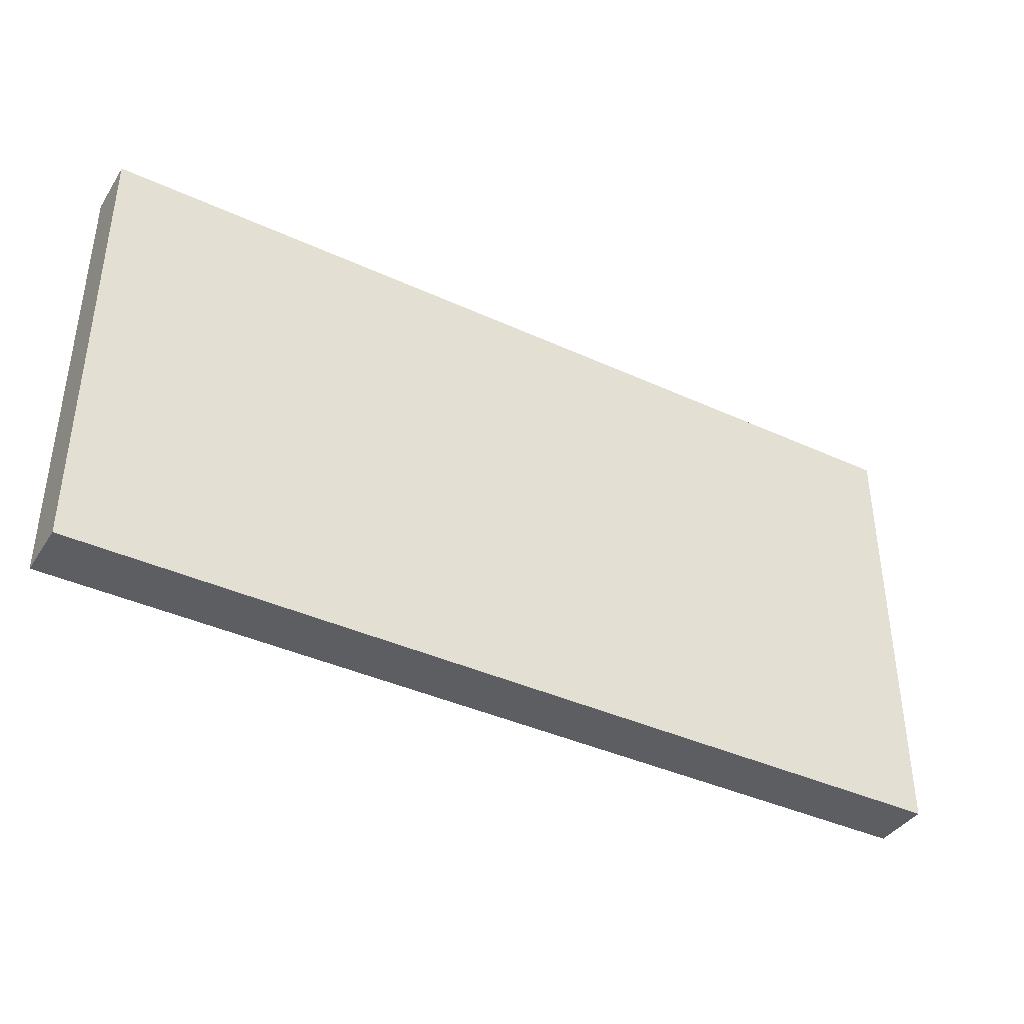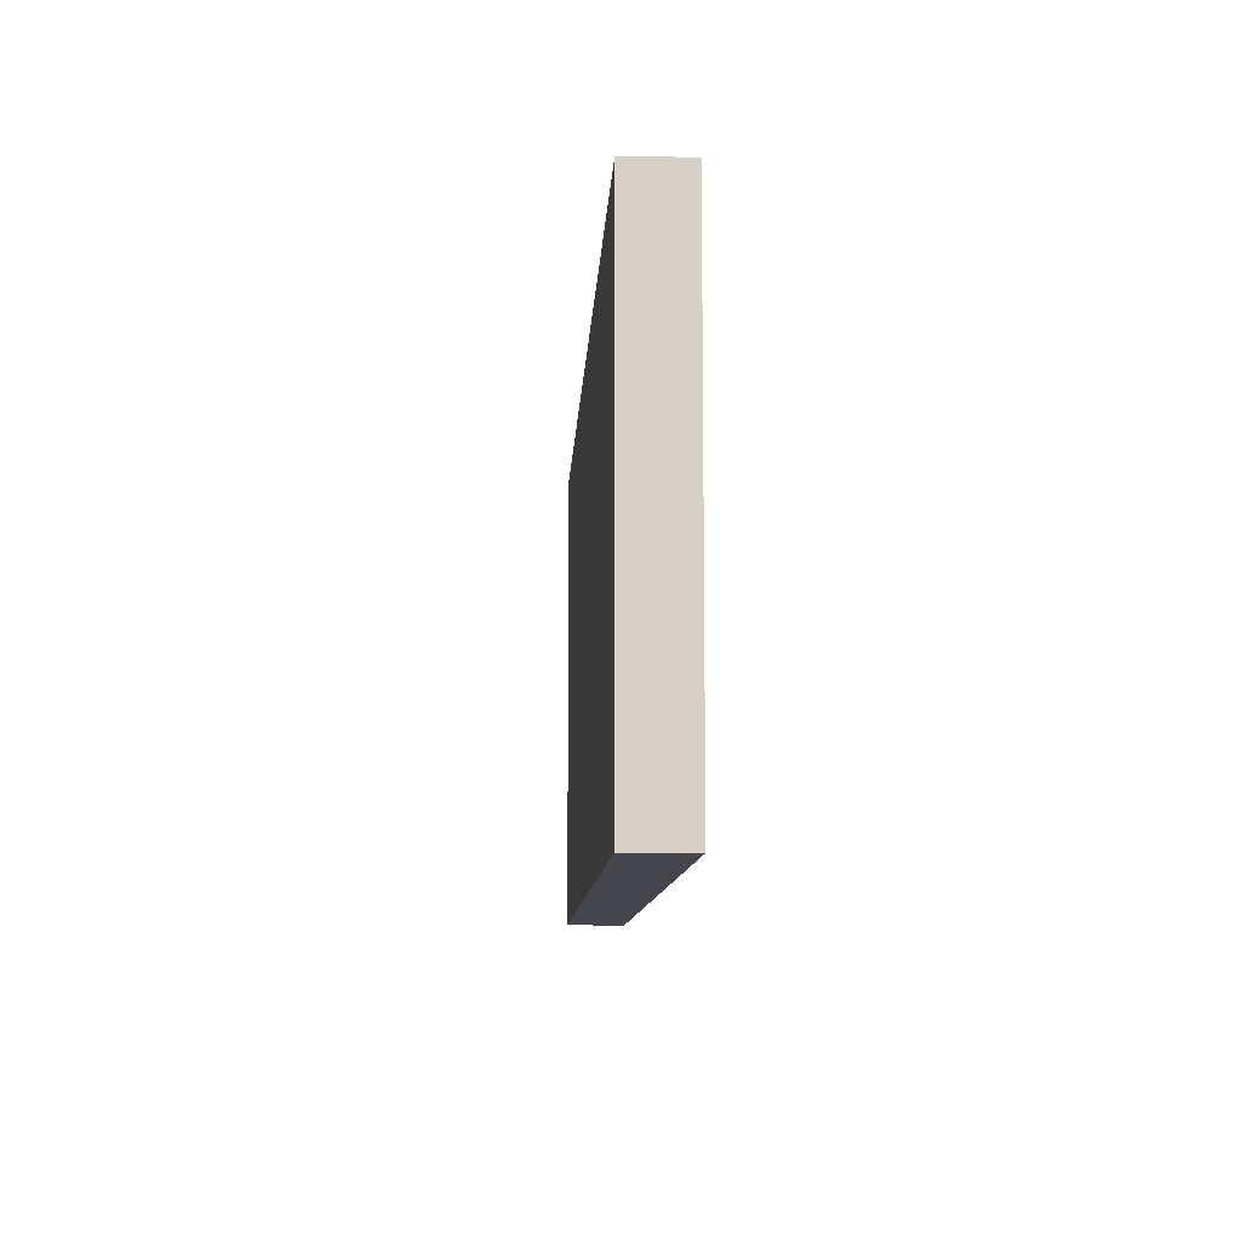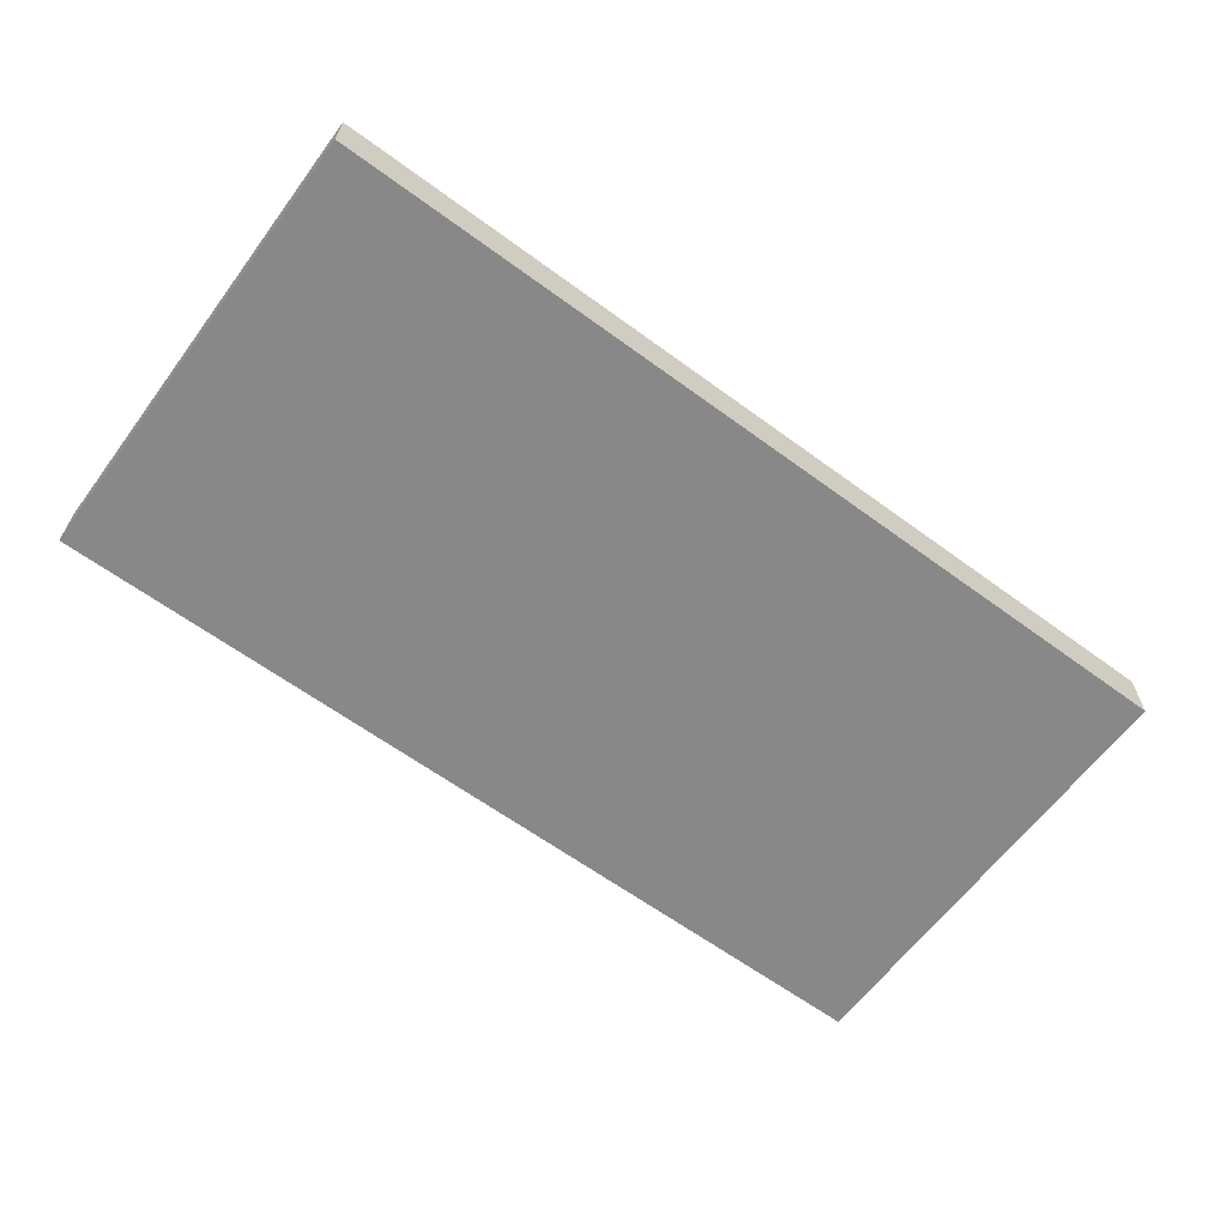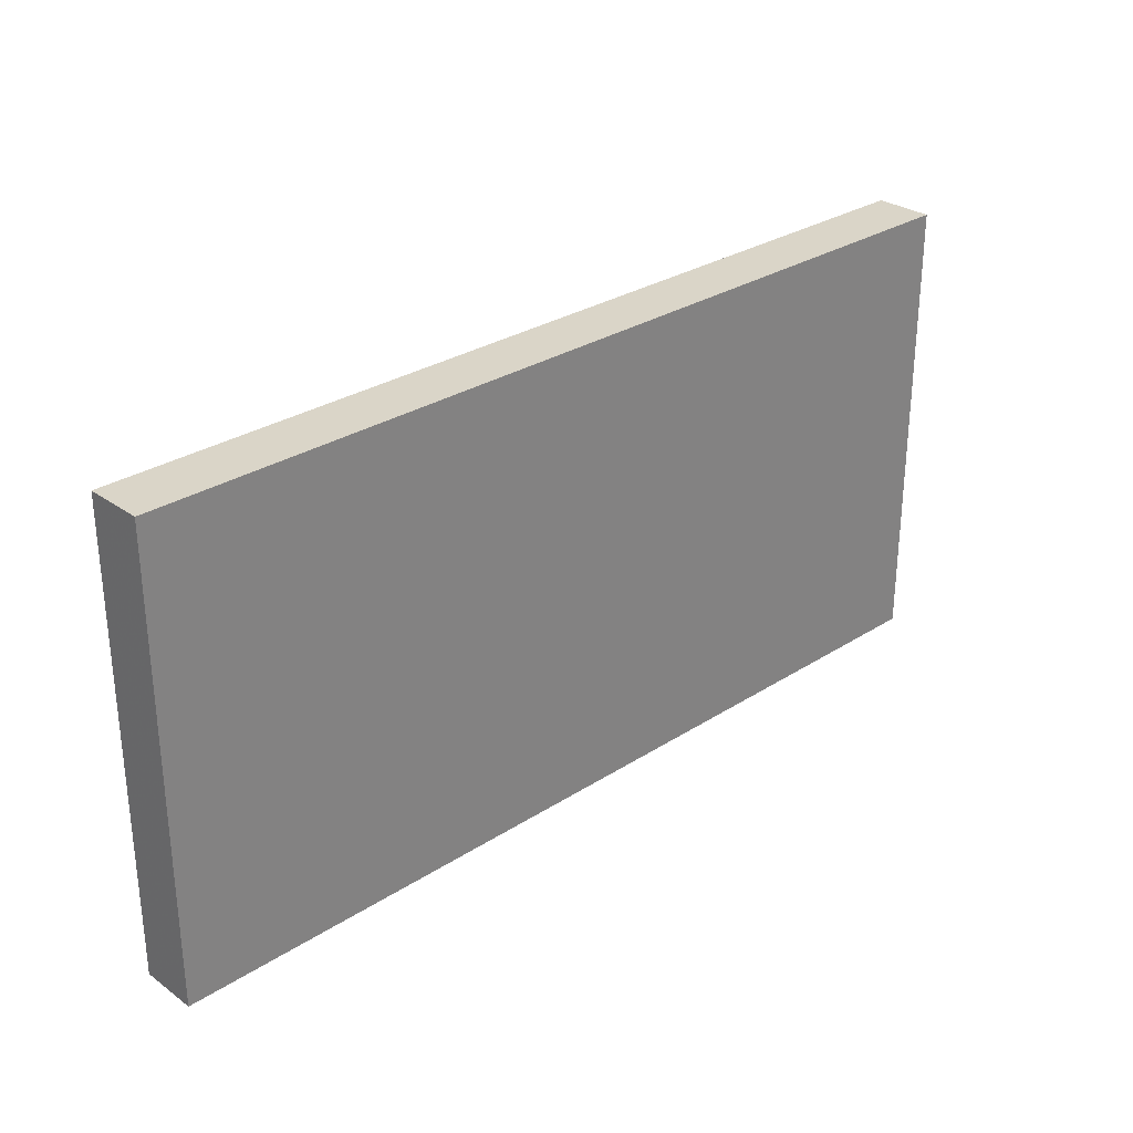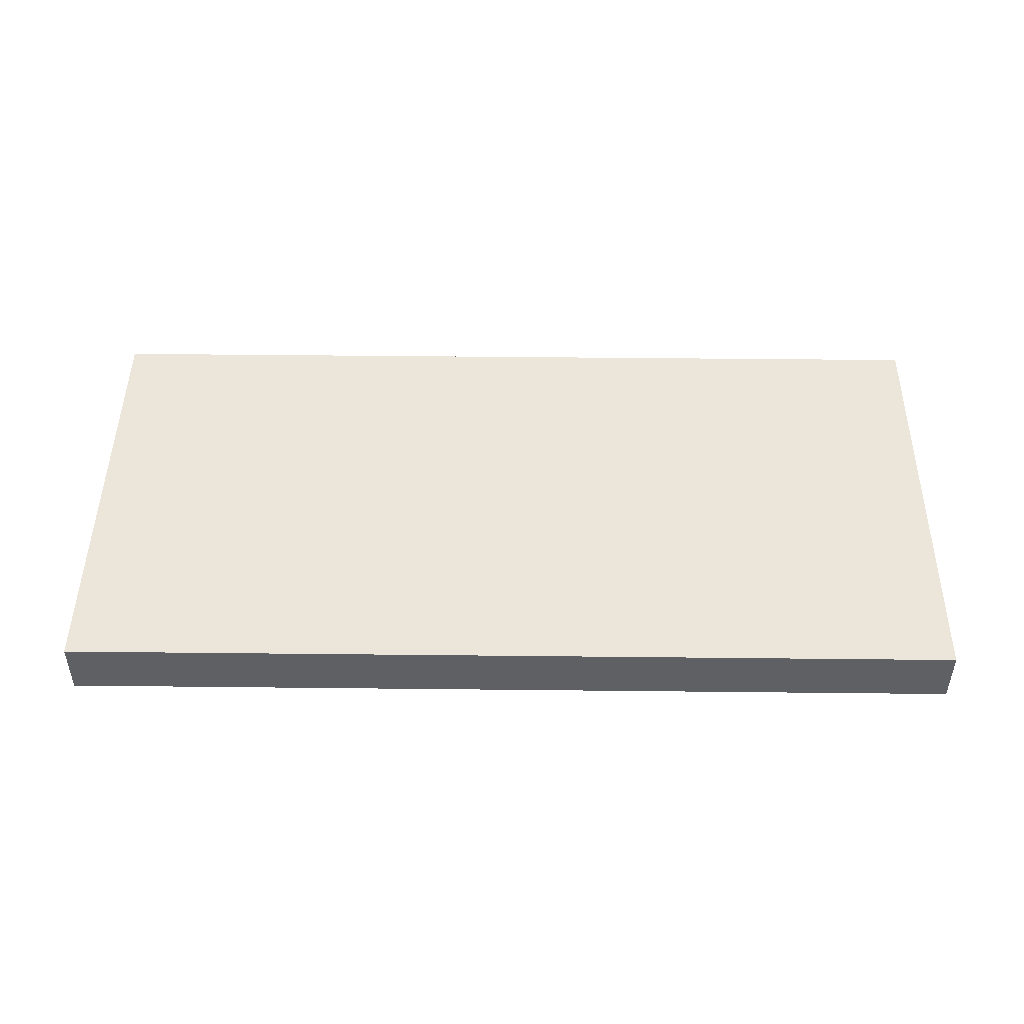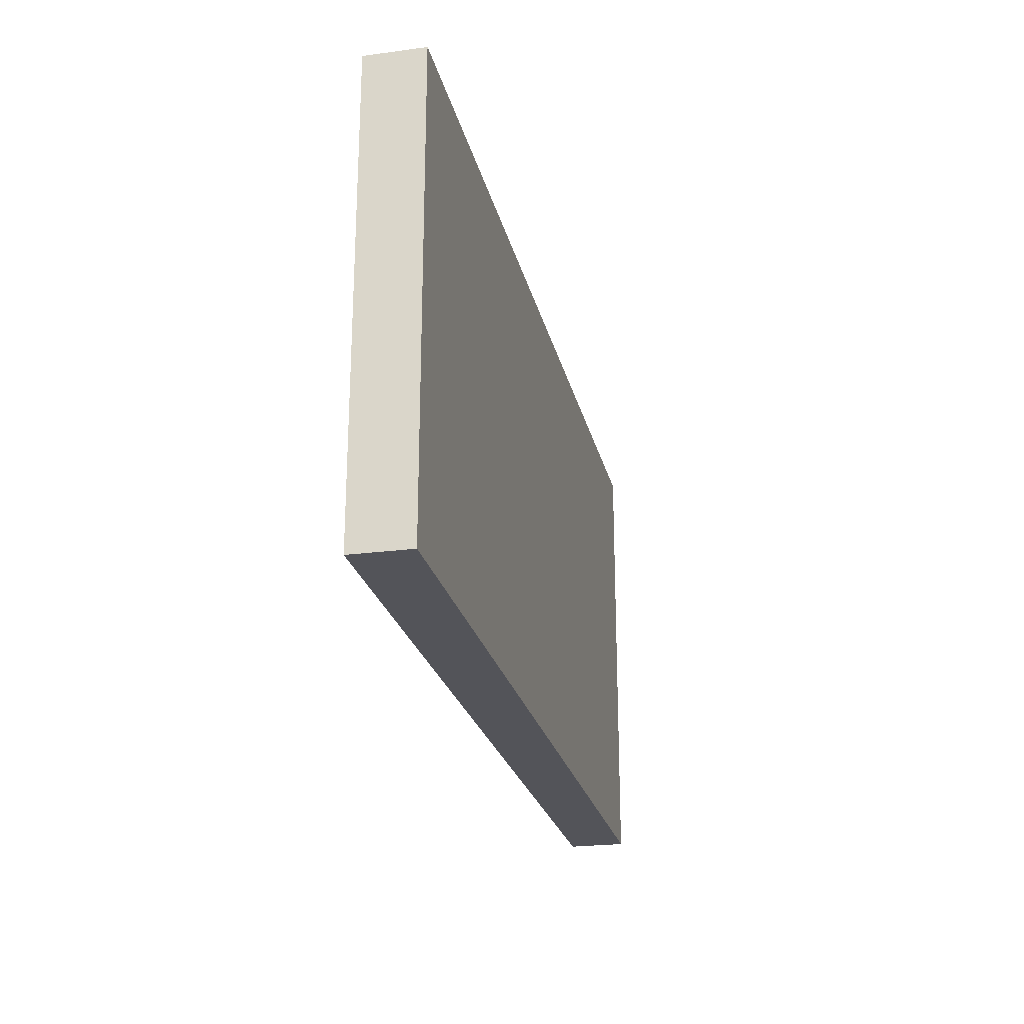
<metadata>
{"format":"obj","ext":"obj","renderer":"f3d","projection":"perspective","resolution":1024,"background":"white","views":[{"elev":-39.4,"azim":150.2,"up":"+Y"},{"elev":-10.1,"azim":-93.1,"up":"+Y"},{"elev":-62.9,"azim":143.4,"up":"+Z"},{"elev":29.2,"azim":-43.5,"up":"+Y"},{"elev":46.9,"azim":-179.3,"up":"+Z"},{"elev":-23.7,"azim":-77.5,"up":"+Y"}]}
</metadata>
<code>
v -192 1312 -112
v -192 1248 -120
v -192 1312 -120
v -192 1248 -112
v -320 1248 -112
v -320 1312 -120
v -320 1248 -120
v -320 1312 -112
f 1 2 3
f 1 4 2
f 5 6 7
f 5 8 6
f 4 7 2
f 4 5 7
f 8 3 6
f 8 1 3
f 5 1 8
f 5 4 1
f 6 2 7
f 6 3 2

</code>
